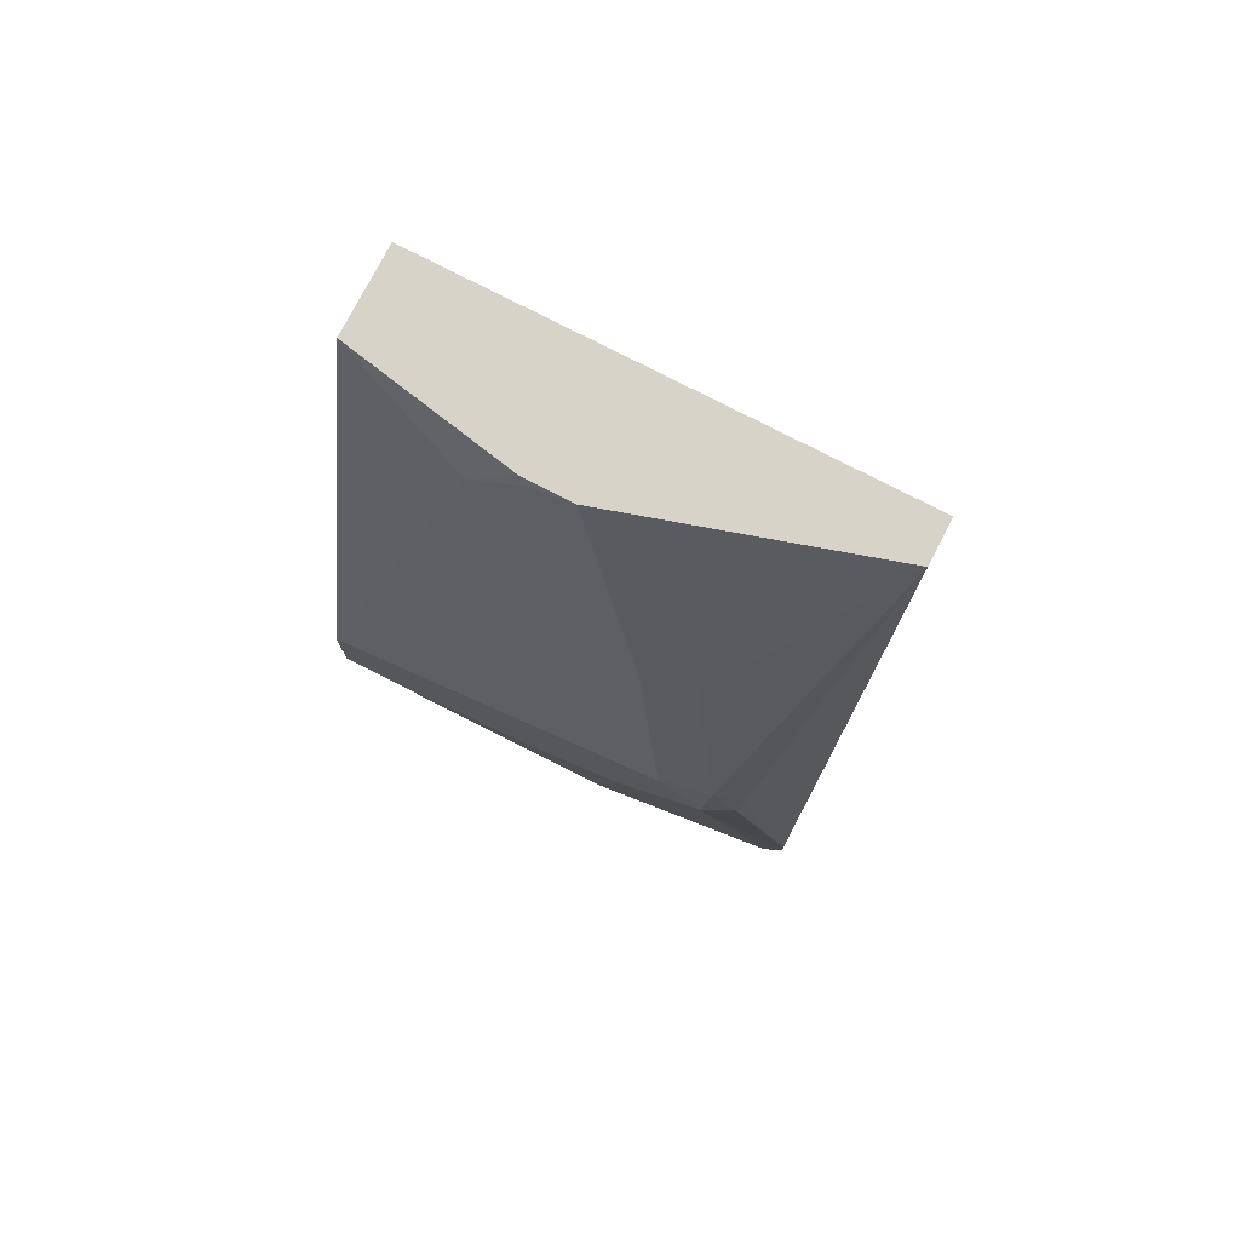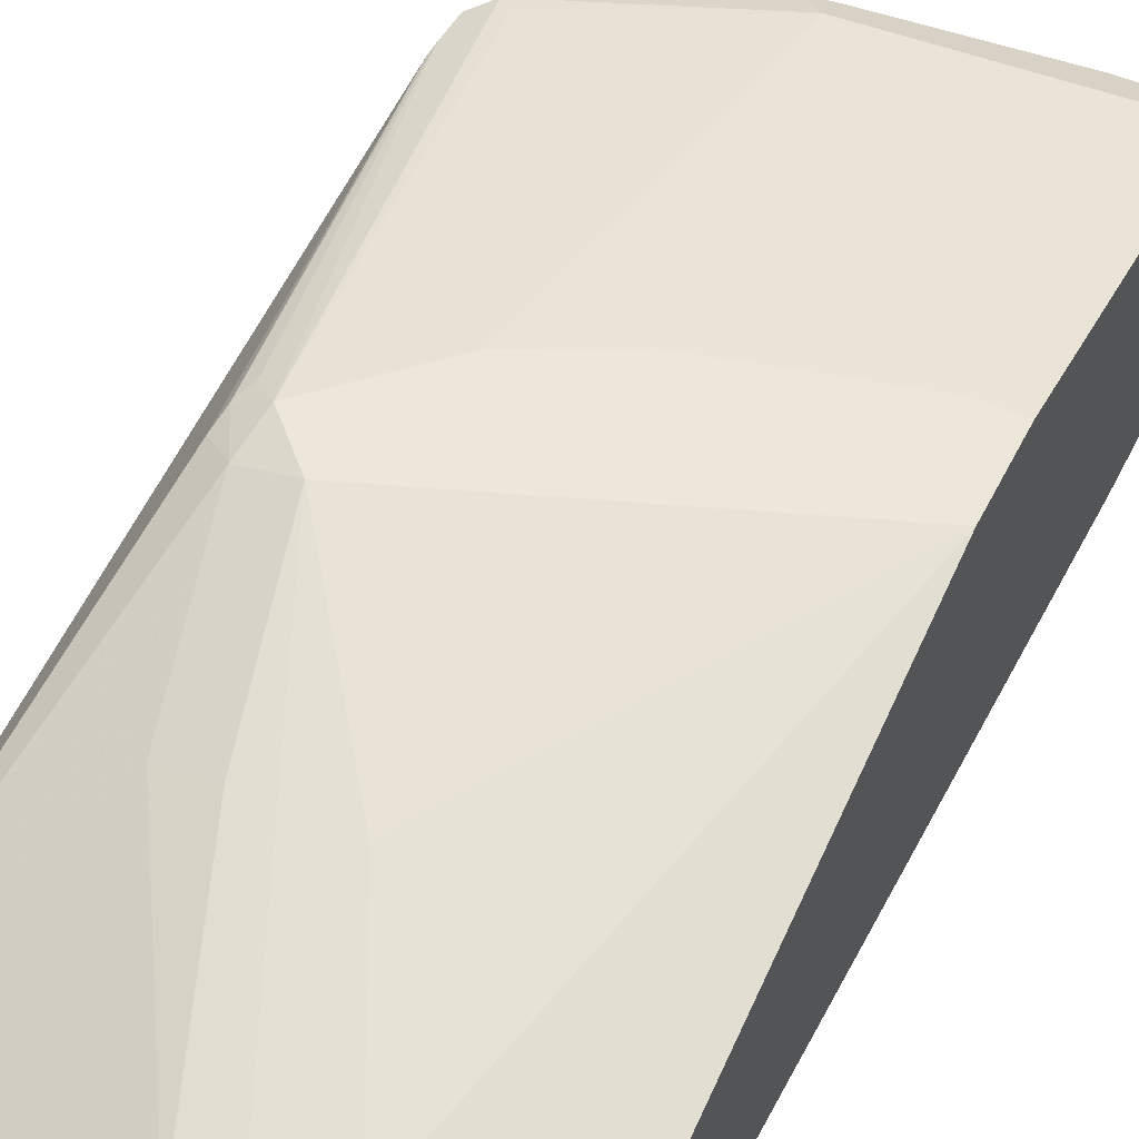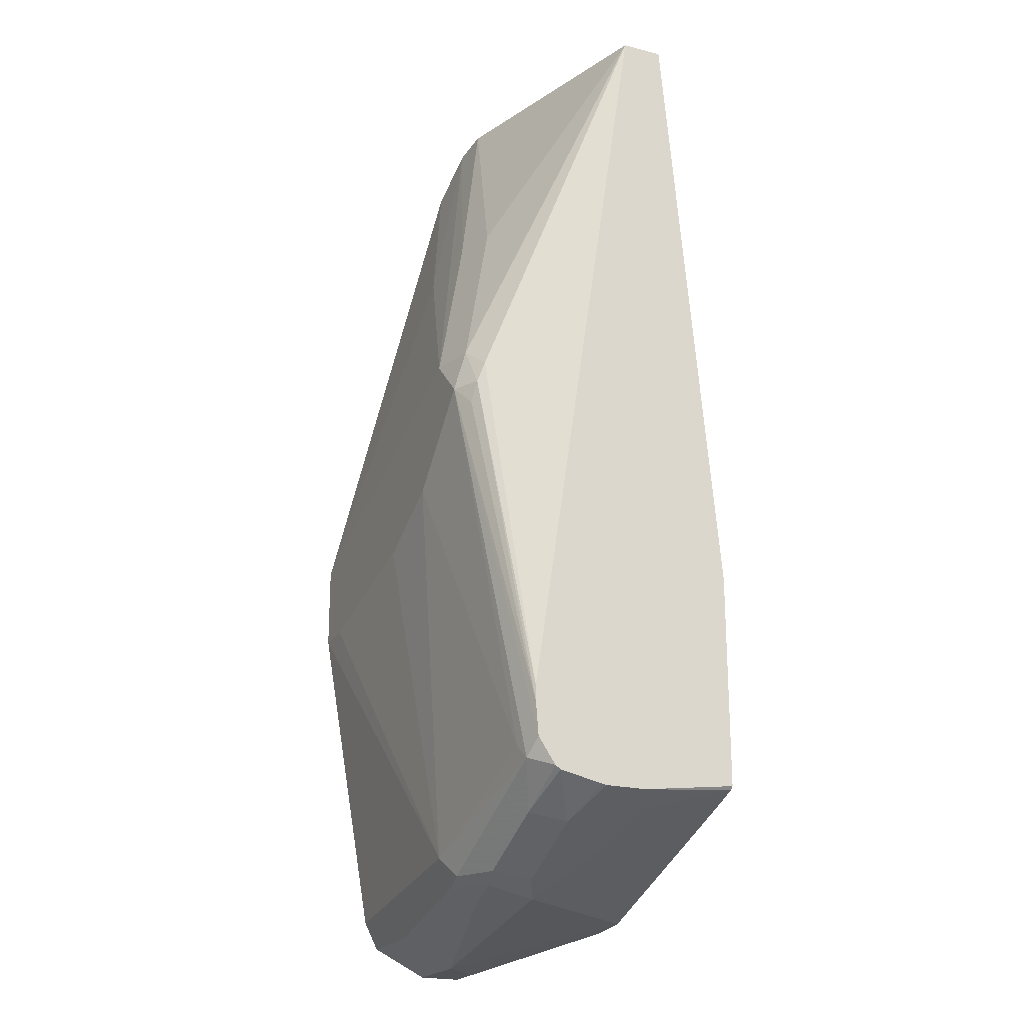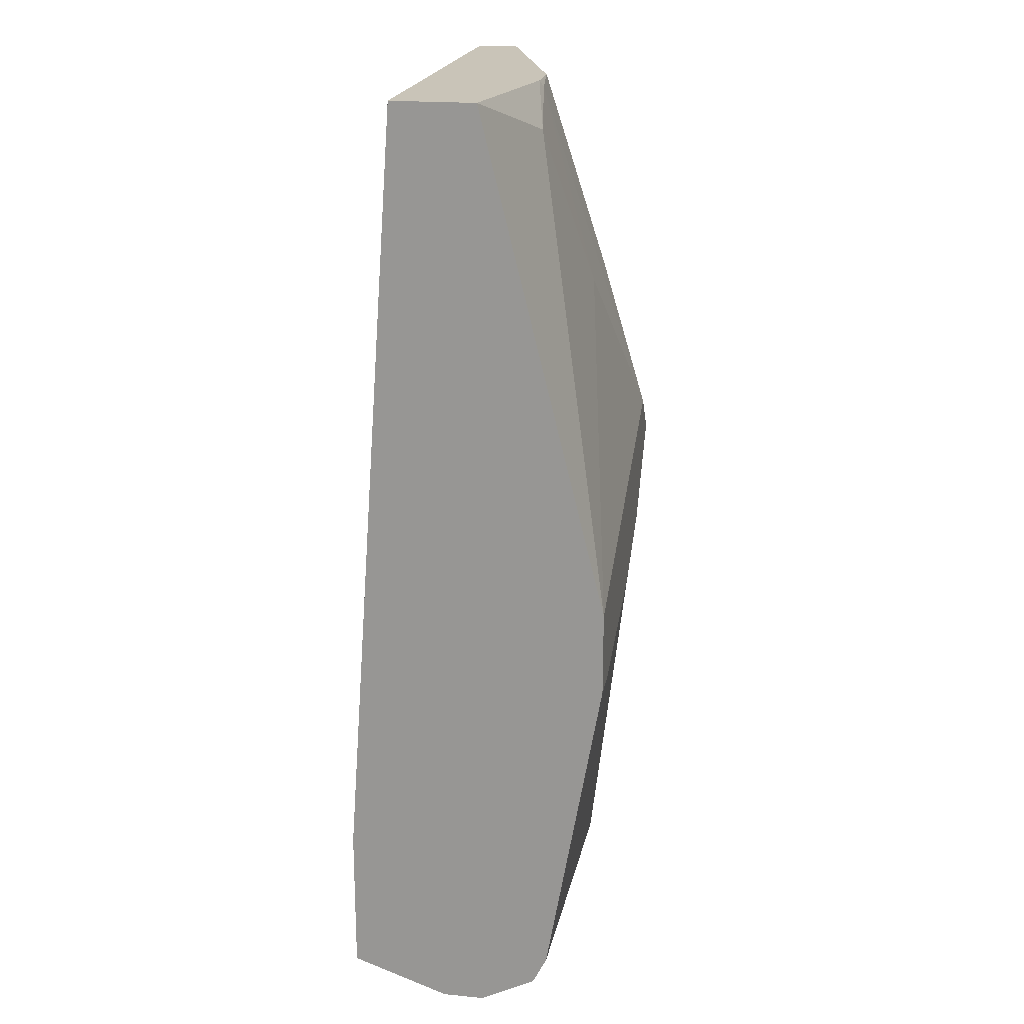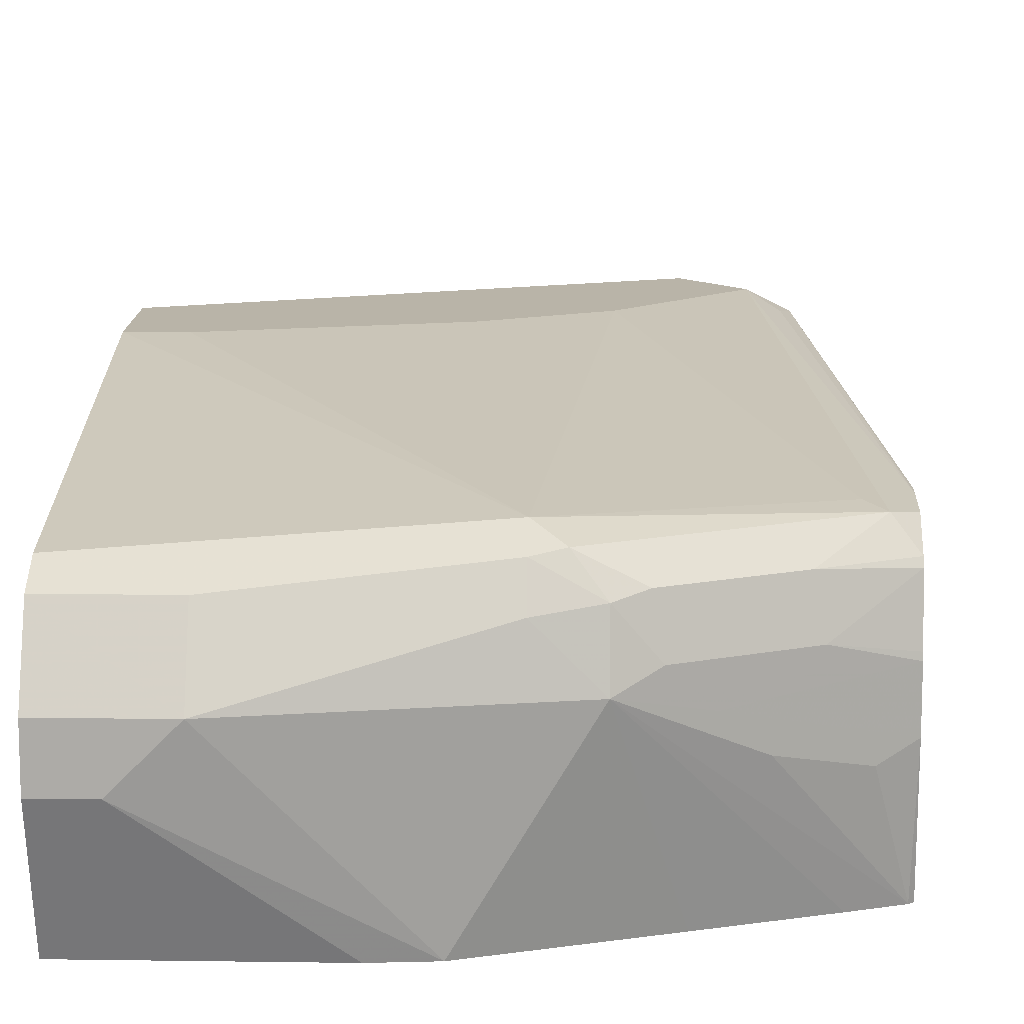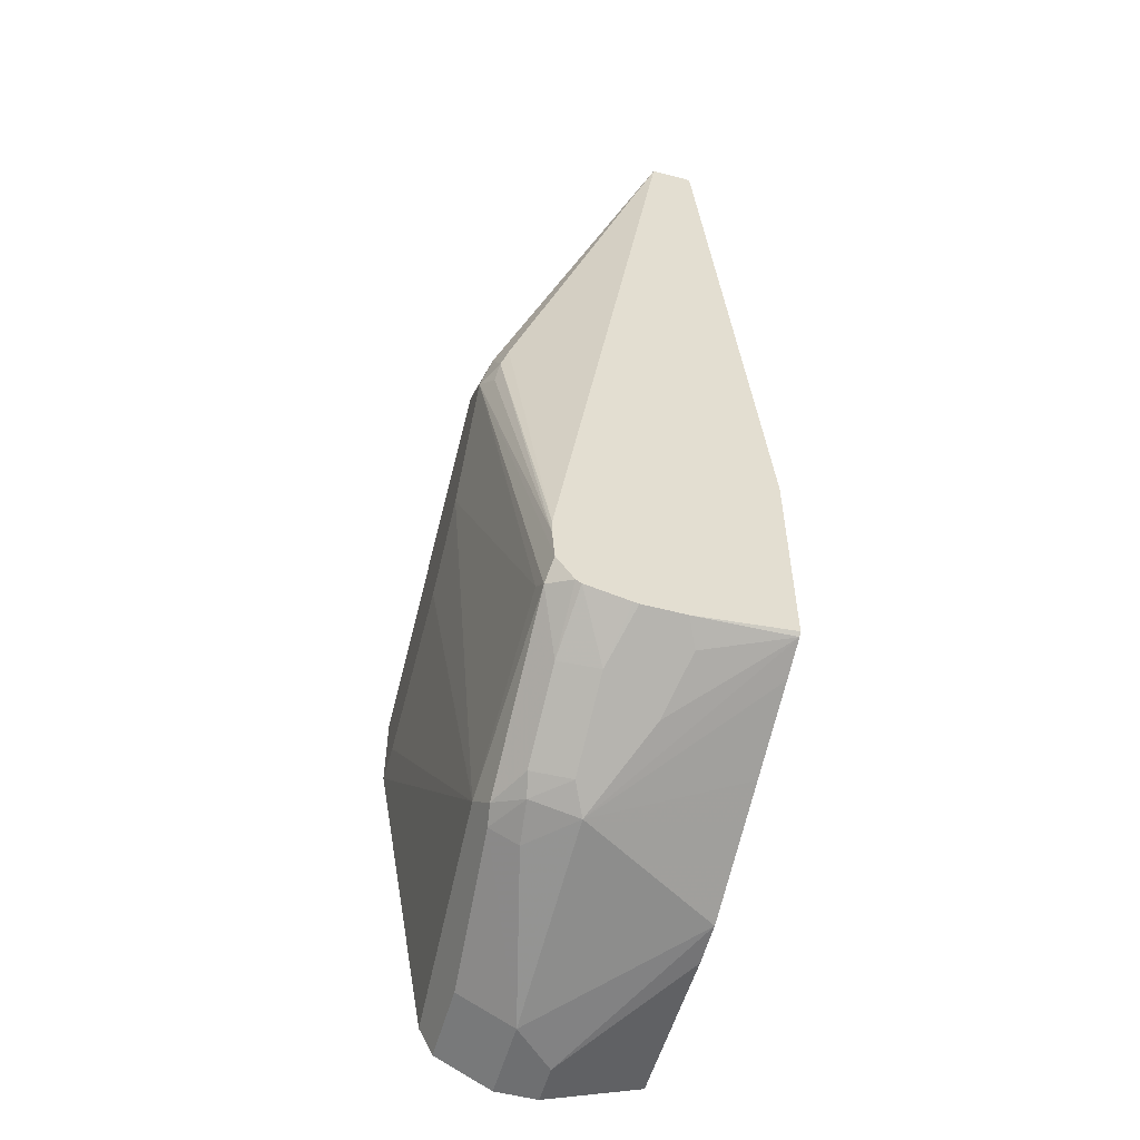
<metadata>
{"format":"obj","ext":"obj","renderer":"f3d","projection":"perspective","resolution":1024,"background":"white","views":[{"elev":76.9,"azim":-152.7,"up":"+Z"},{"elev":50.2,"azim":25.9,"up":"+Y"},{"elev":-21.2,"azim":-114.4,"up":"+Z"},{"elev":20.1,"azim":99.9,"up":"+Z"},{"elev":13.2,"azim":-178.1,"up":"+Y"},{"elev":-54.6,"azim":-105.5,"up":"+Z"}]}
</metadata>
<code>
v -0.0007721 0.8246 -8.309e-05
v -0.05754 0.8438 -0.01921
v -0.07681 0.839 -8.309e-05
v -0.0007721 0.7863 -8.309e-05
v -0.0007721 0.8821 -0.2301
v -0.09589 0.8629 -0.09591
v -0.07991 0.8406 -0.003234
v -0.09781 0.839 -8.309e-05
v -0.2093 0.7863 -8.309e-05
v -0.2093 0.7607 -0.2816
v -0.1896 0.7607 -0.2855
v -0.03621 0.7607 -0.343
v -0.0007721 0.7607 -0.3579
v -0.1534 0.8821 -0.1726
v -0.0007721 0.8821 -0.2684
v -0.1342 0.8629 -0.09591
v -0.09834 0.839 -8.309e-05
v -0.2093 0.8054 -8.309e-05
v -0.2093 0.7607 -0.3788
v -0.0007721 0.7607 -0.4251
v -0.1726 0.8821 -0.1918
v -0.175 0.8773 -0.1726
v -0.0007721 0.8566 -0.4155
v -0.115 0.8629 -0.4027
v -0.01918 0.8821 -0.2684
v -0.1558 0.8582 -0.09591
v -0.187 0.8725 -0.1822
v -0.2093 0.8573 -0.3435
v -0.2093 0.8046 -0.3843
v -0.2077 0.7607 -0.3803
v -0.07673 0.7607 -0.4251
v -0.0007721 0.8054 -0.4411
v -0.1822 0.8773 -0.2014
v -0.1854 0.8757 -0.1918
v -0.1342 0.8821 -0.2301
v -0.195 0.8598 -0.3676
v -0.2013 0.8582 -0.3739
v -0.2093 0.8562 -0.366
v -0.2093 0.8573 -0.3508
v -0.0007721 0.8502 -0.4282
v -0.115 0.8566 -0.4155
v -0.1246 0.8582 -0.4123
v -0.09589 0.8821 -0.2493
v -0.2093 0.8238 -0.3843
v -0.1598 0.8182 -0.4091
v -0.1726 0.8054 -0.4027
v -0.1981 0.799 -0.3899
v -0.1342 0.8246 -0.4219
v -0.1918 0.7607 -0.3867
v -0.01918 0.8054 -0.4411
v -0.09589 0.7607 -0.4233
v -0.0007721 0.8246 -0.4411
v -0.1822 0.8486 -0.3931
v -0.2093 0.8482 -0.3779
v -0.0007721 0.8497 -0.4285
v -0.03837 0.8502 -0.4282
v -0.03837 0.8246 -0.4411
v -0.115 0.8438 -0.4219
v -0.1342 0.8462 -0.4171
v -0.1438 0.8486 -0.4123
v -0.2093 0.826 -0.3839
v -0.1854 0.831 -0.3963
v -0.147 0.831 -0.4155
v -0.1534 0.7607 -0.4014
v -0.2093 0.8458 -0.3796
f 29 44 45
f 27 34 28
f 24 43 25
f 28 34 39
f 31 51 50
f 30 46 48
f 29 46 47
f 29 47 30
f 30 47 46
f 24 35 43
f 30 48 49
f 29 45 46
f 24 36 35
f 21 34 22
f 24 42 37
f 24 41 42
f 23 41 24
f 23 56 41
f 23 40 56
f 22 34 27
f 21 38 39
f 21 37 38
f 21 36 37
f 21 35 36
f 21 33 34
f 20 50 32
f 32 50 57
f 24 37 36
f 32 57 52
f 53 63 62
f 37 42 60
f 61 65 62
f 59 63 60
f 55 57 56
f 53 65 54
f 53 62 65
f 20 31 50
f 53 60 63
f 52 57 55
f 50 51 57
f 48 64 49
f 48 51 64
f 48 57 51
f 48 58 57
f 48 59 58
f 48 63 59
f 45 48 46
f 44 48 45
f 44 63 48
f 44 62 63
f 44 61 62
f 42 59 60
f 41 59 42
f 41 58 59
f 41 57 58
f 41 56 57
f 40 55 56
f 37 54 38
f 37 53 54
f 37 60 53
f 33 39 34
f 19 29 30
f 21 39 33
f 18 22 27
f 5 43 35
f 5 25 43
f 5 15 25
f 5 14 6
f 4 12 13
f 4 11 12
f 4 10 11
f 4 9 10
f 3 7 8
f 2 5 6
f 2 7 3
f 2 6 7
f 1 5 2
f 5 35 21
f 1 15 5
f 1 55 40
f 1 52 55
f 1 32 52
f 1 20 32
f 1 13 20
f 1 4 13
f 1 9 4
f 1 18 9
f 1 17 18
f 1 8 17
f 1 3 8
f 1 2 3
f 18 27 28
f 1 40 23
f 5 21 14
f 1 23 15
f 7 14 16
f 18 26 22
f 6 14 7
f 17 26 18
f 16 26 17
f 15 24 25
f 15 23 24
f 14 26 16
f 14 22 26
f 10 12 11
f 10 13 12
f 10 20 13
f 10 31 20
f 10 51 31
f 10 64 51
f 14 21 22
f 9 38 54
f 9 18 28
f 9 28 39
f 9 39 38
f 9 54 65
f 10 49 64
f 7 16 8
f 9 65 61
f 9 44 29
f 9 29 19
f 9 19 10
f 10 19 30
f 10 30 49
f 9 61 44
f 8 16 17

</code>
